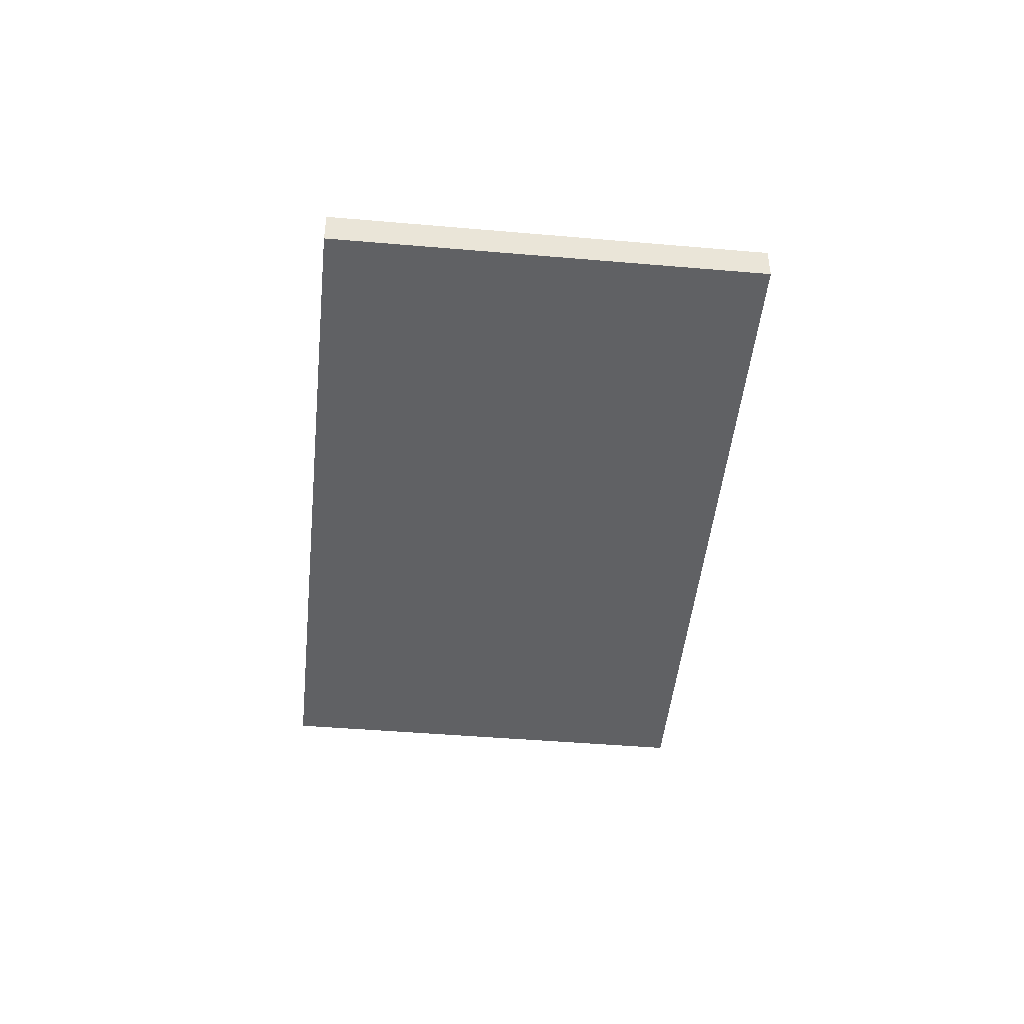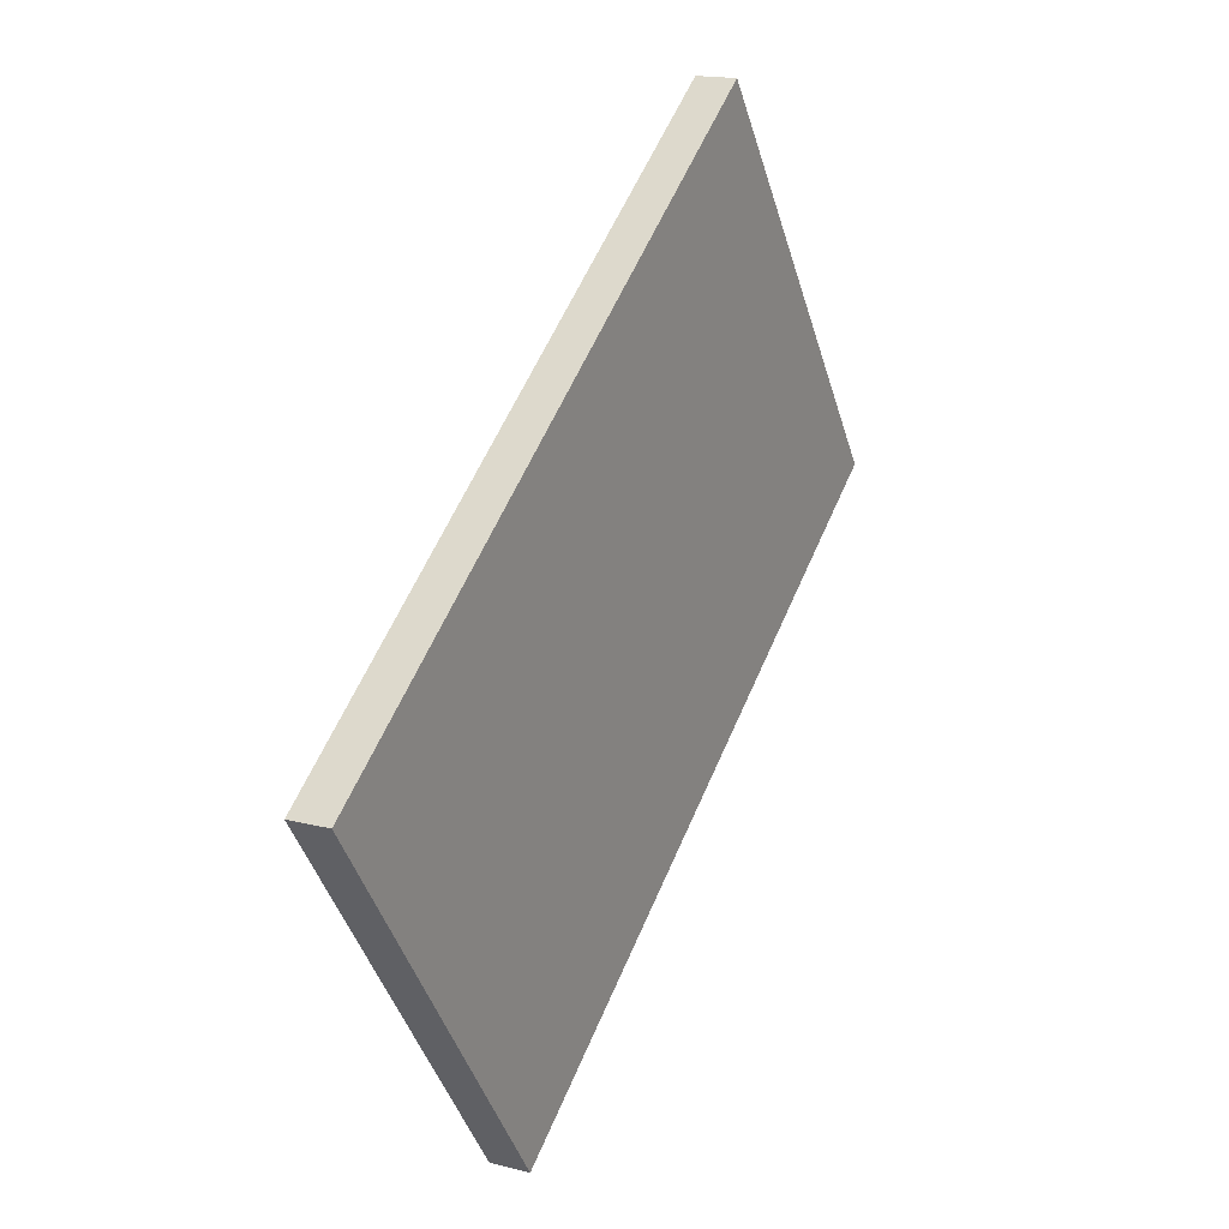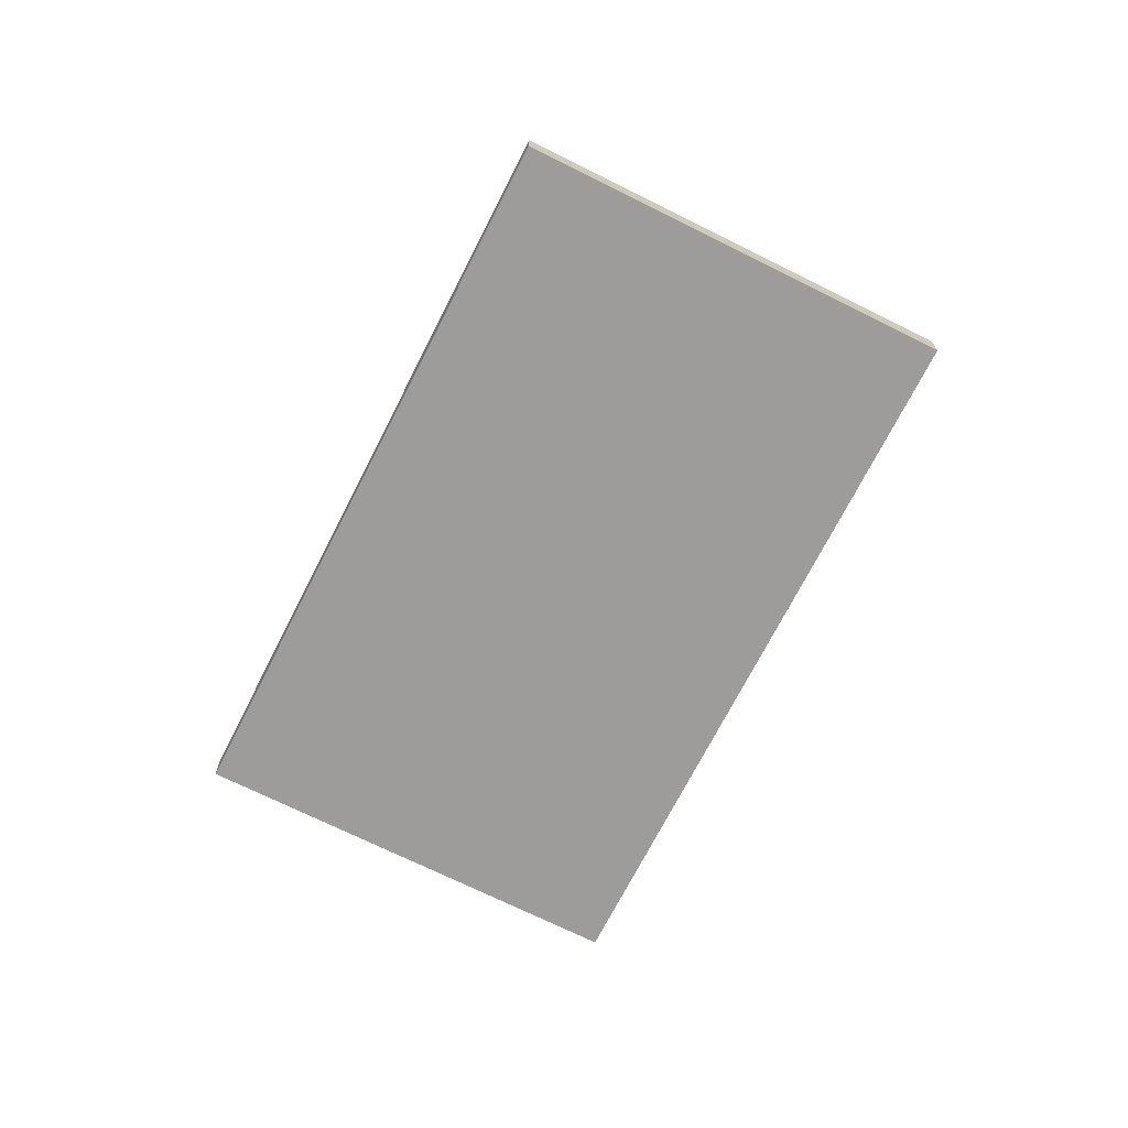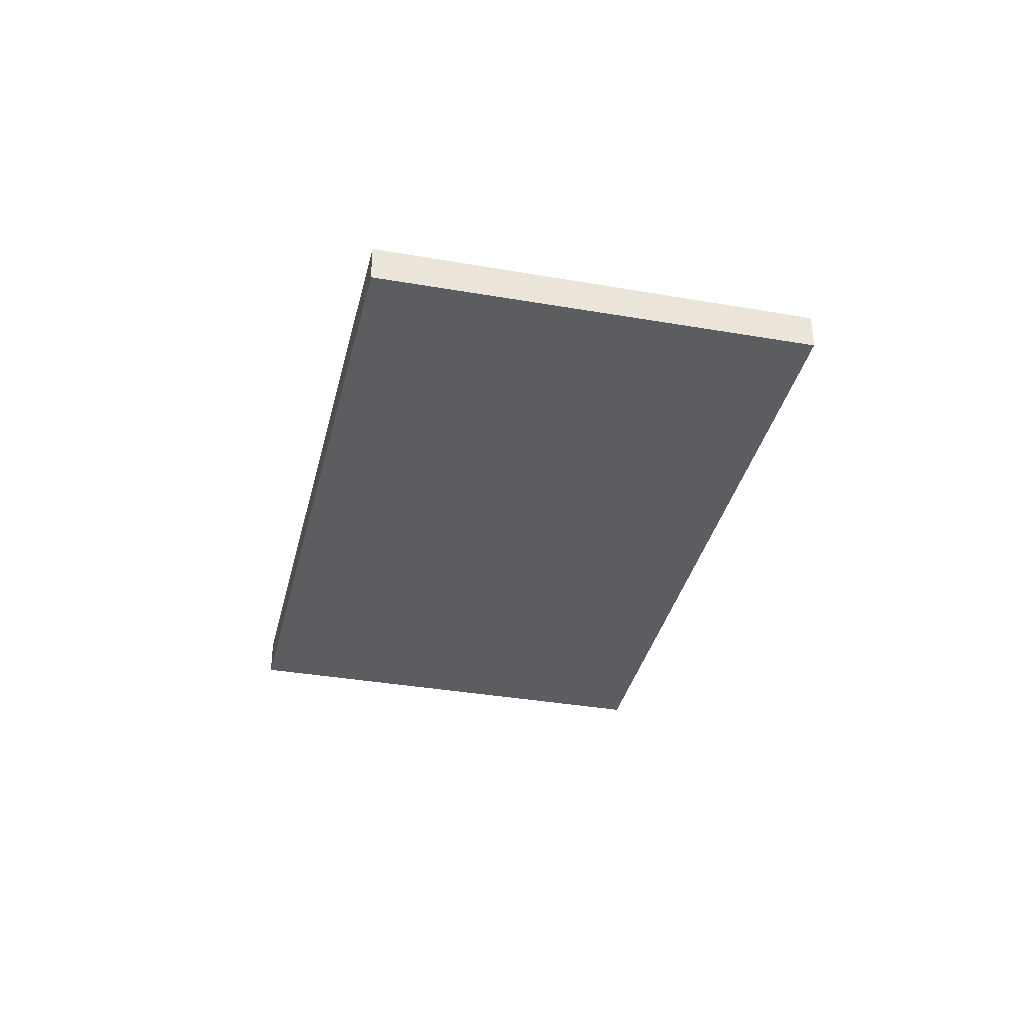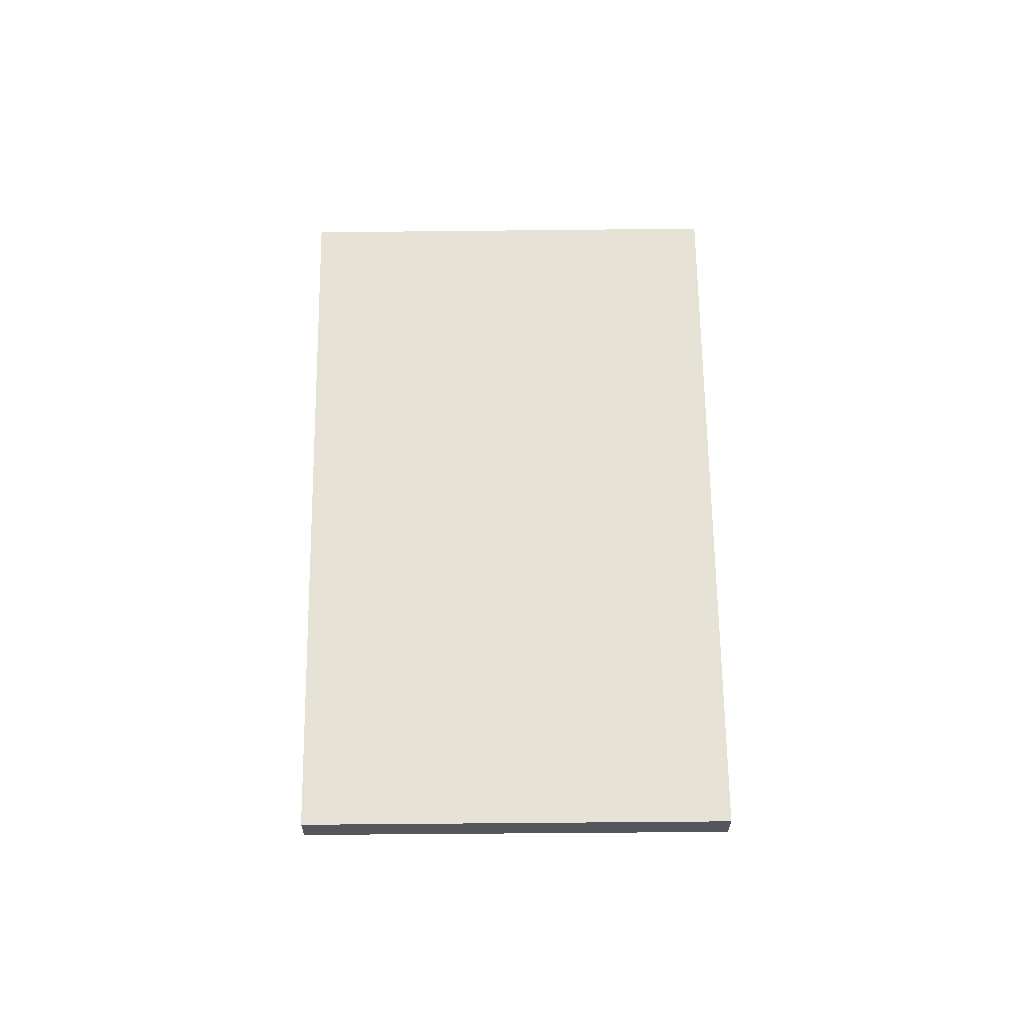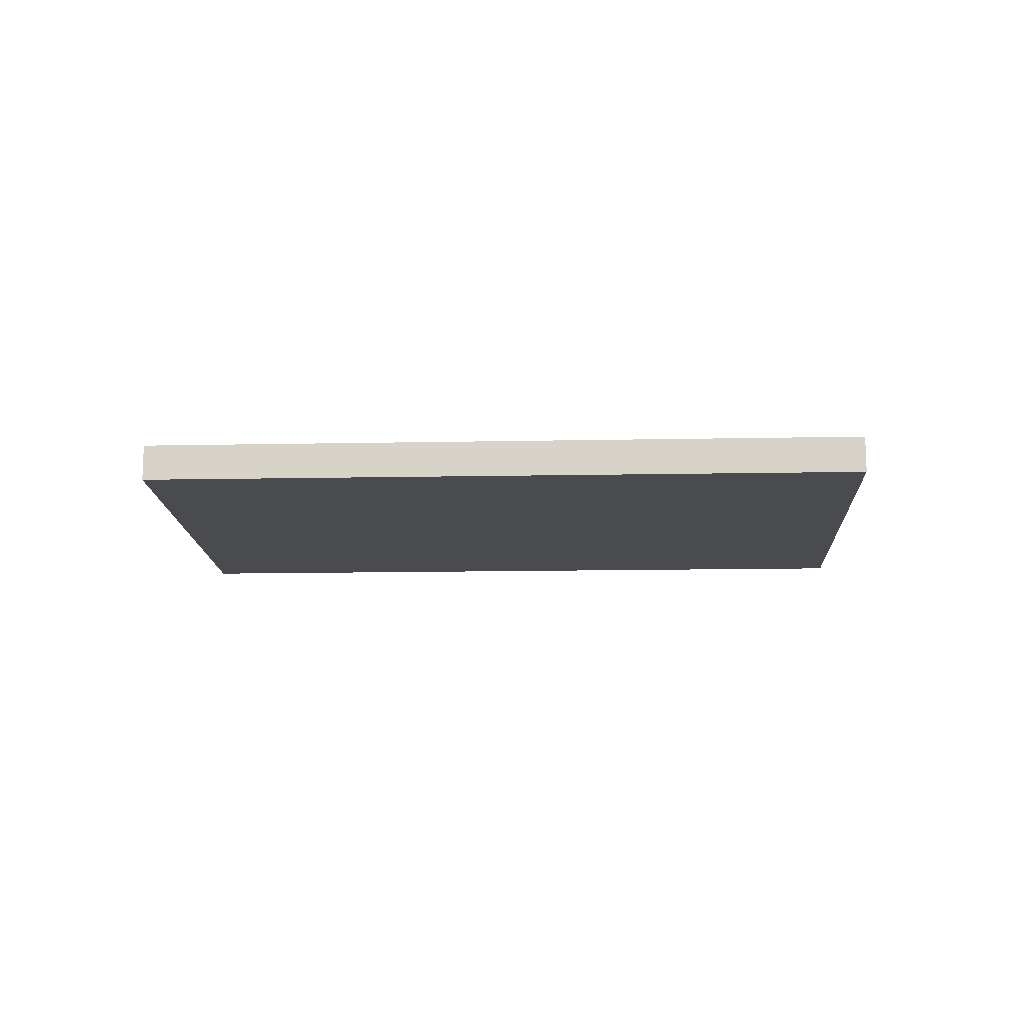
<metadata>
{"format":"obj","ext":"obj","renderer":"f3d","projection":"perspective","resolution":1024,"background":"white","views":[{"elev":-46.8,"azim":-60.3,"up":"+Z"},{"elev":16.4,"azim":-62.2,"up":"+Y"},{"elev":-70.0,"azim":98.6,"up":"+Z"},{"elev":-35.9,"azim":-67.6,"up":"+Z"},{"elev":63.7,"azim":124.7,"up":"+Z"},{"elev":-14.2,"azim":-142.2,"up":"+Z"}]}
</metadata>
<code>
v -2226 -1465 0.2025
v -2224 -1467 0.1965
v -2228 -1469 0.1998
v -2229 -1467 0.2058
v -2224 -1467 0.1965
v -2226 -1465 0.2025
v -2226 -1465 0
v -2224 -1467 0
v -2228 -1469 0.1998
v -2224 -1467 0.1965
v -2224 -1467 0
v -2228 -1469 0
v -2229 -1467 0.2058
v -2228 -1469 0.1998
v -2228 -1469 0
v -2229 -1467 -2.776e-17
v -2226 -1465 0.2025
v -2229 -1467 0.2058
v -2229 -1467 -2.776e-17
v -2226 -1465 0
v -2226 -1465 0
v -2224 -1467 0
v -2228 -1469 0
v -2229 -1467 0
f 2 3 4 1
f 6 7 8 5
f 10 11 12 9
f 14 15 16 13
f 18 19 20 17
f 22 23 24 21

</code>
